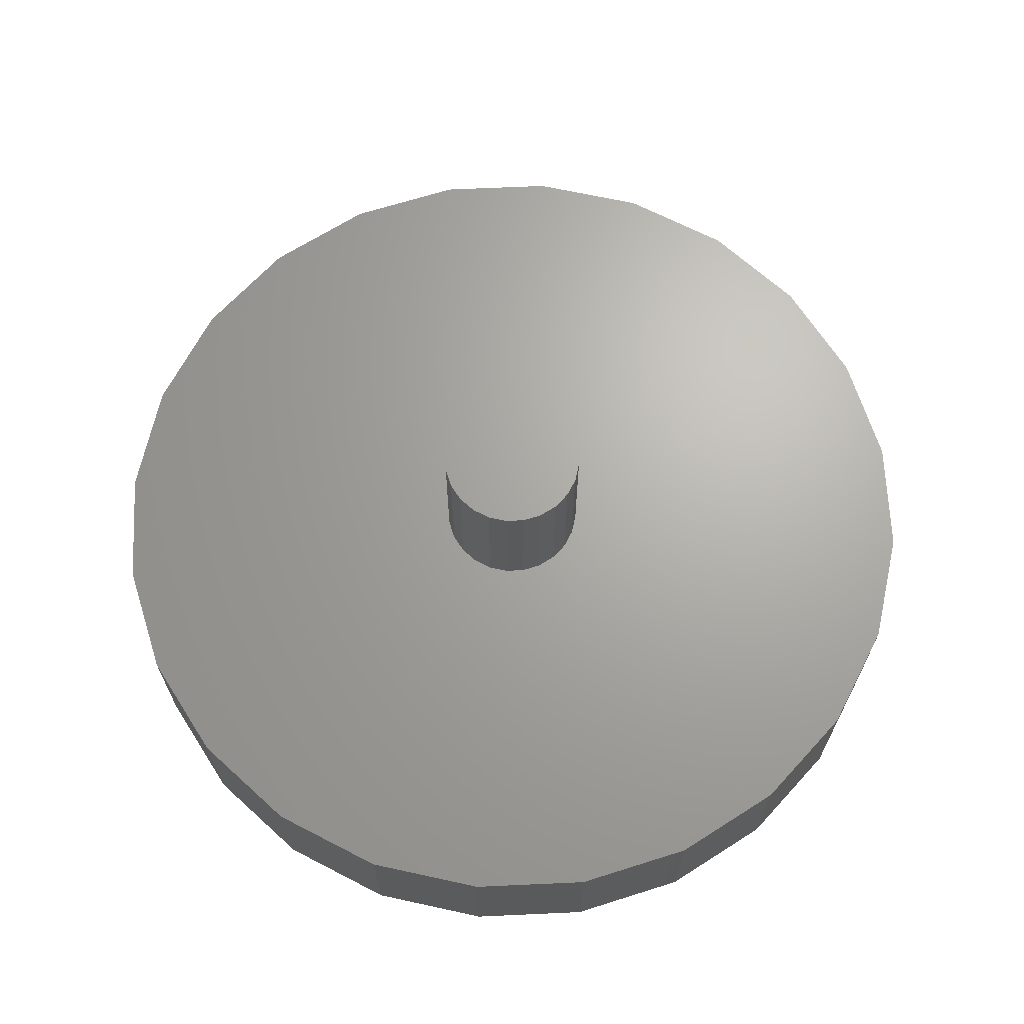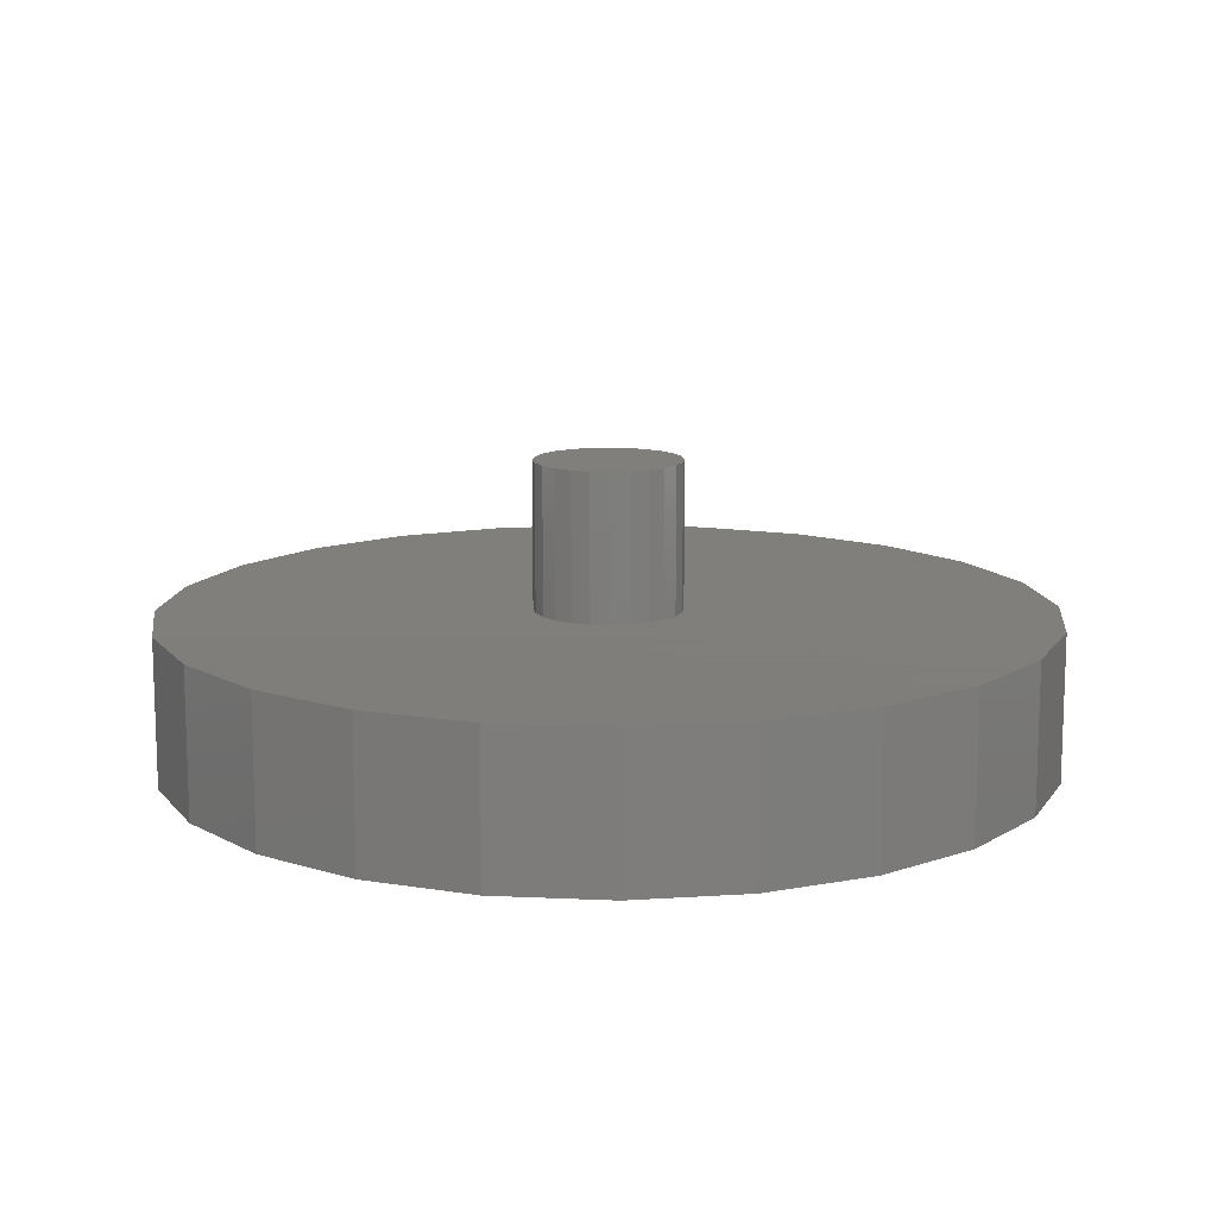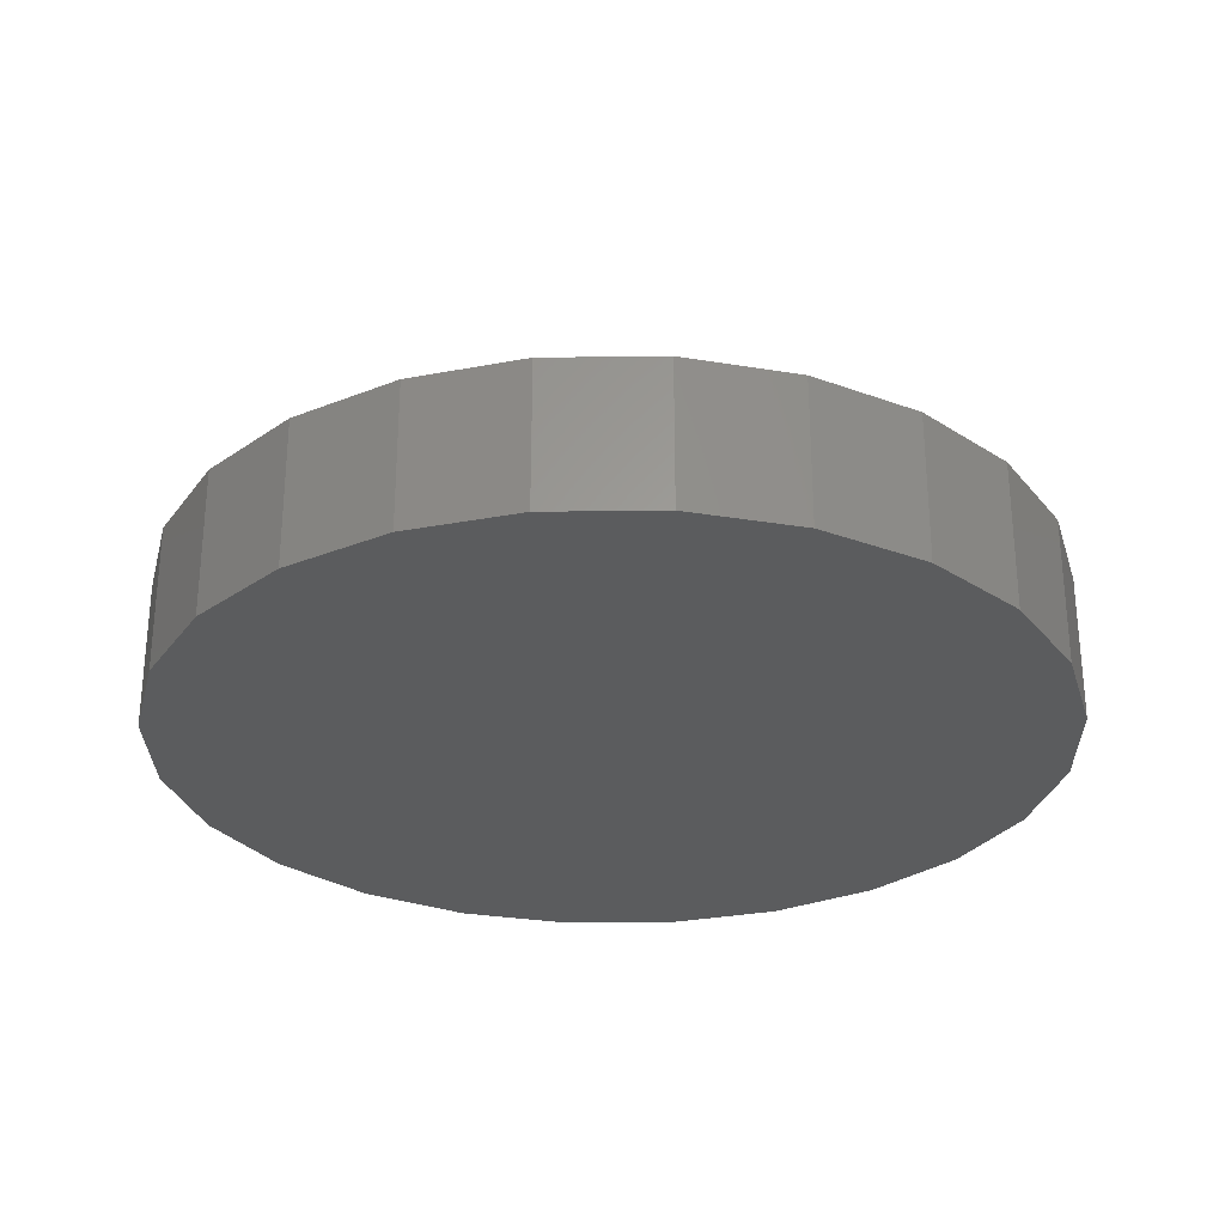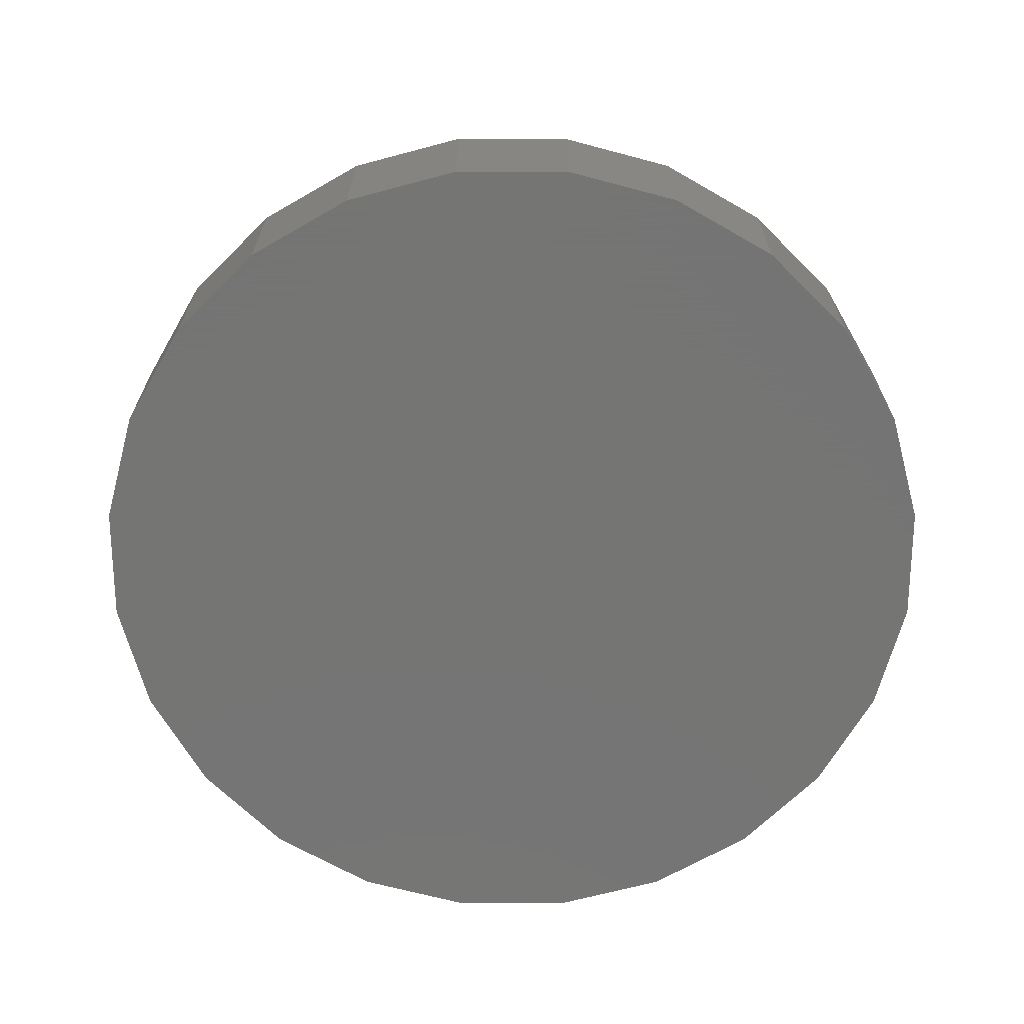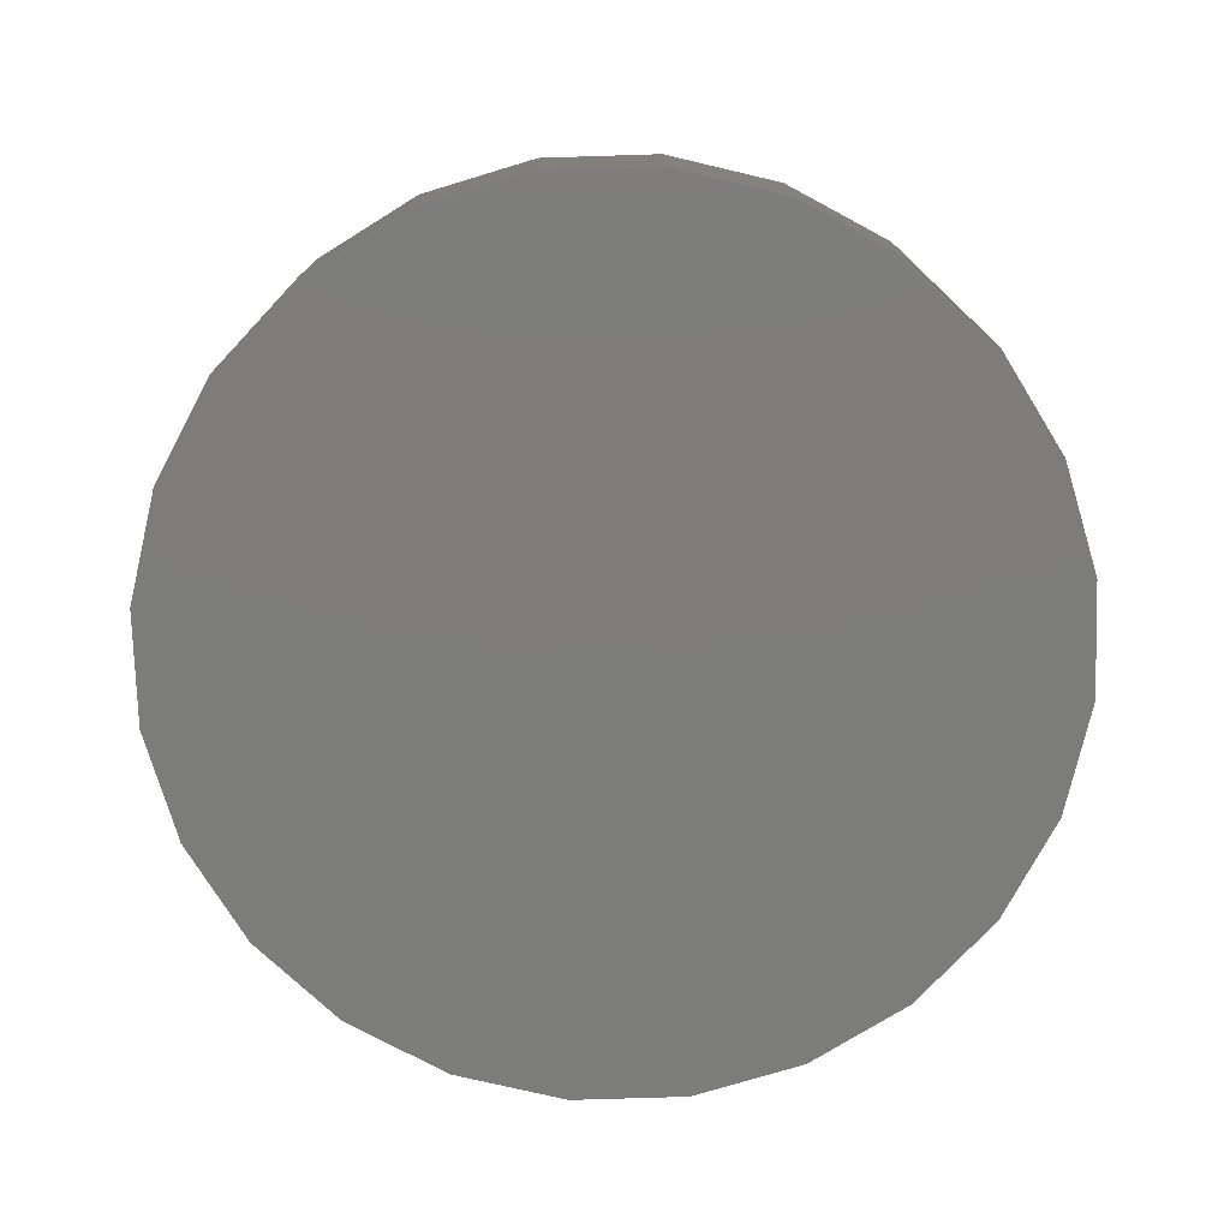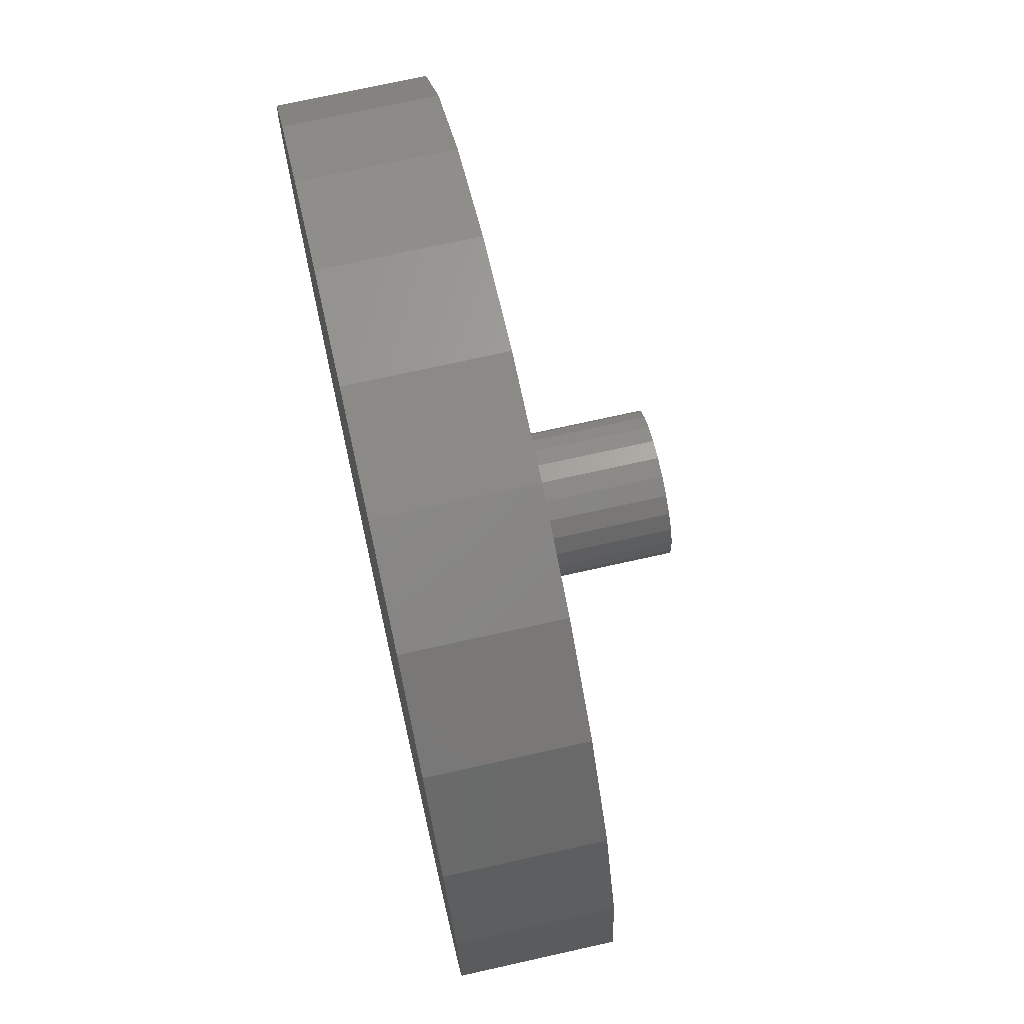
<metadata>
{"format":"stl","ext":"stl","renderer":"f3d","projection":"perspective","resolution":1024,"background":"white","views":[{"elev":66.9,"azim":169.9,"up":"+Z"},{"elev":12.5,"azim":-76.3,"up":"+Z"},{"elev":-28.6,"azim":113.5,"up":"+Z"},{"elev":-67.1,"azim":67.5,"up":"+Z"},{"elev":-75.7,"azim":144.3,"up":"+Z"},{"elev":72.2,"azim":-102.6,"up":"+Y"}]}
</metadata>
<code>
# stl→obj: 96 verts, 188 faces
v 50.51 16.12 5
v 50.51 23.88 5
v 50 20 5
v 52.01 12.5 5
v 52.01 27.5 5
v 54.39 9.393 5
v 54.39 30.61 5
v 57.5 7.01 5
v 57.5 32.99 5
v 61.12 5.511 5
v 61.12 34.49 5
v 62.5 20 5
v 62.59 19.35 5
v 65 5 5
v 62.83 18.75 5
v 63.23 18.23 5
v 63.75 17.83 5
v 64.35 17.59 5
v 65 17.5 5
v 68.88 5.511 5
v 65.65 17.59 5
v 66.25 17.83 5
v 66.77 18.23 5
v 67.17 18.75 5
v 67.41 19.35 5
v 67.5 20 5
v 62.59 20.65 5
v 65 35 5
v 62.83 21.25 5
v 63.23 21.77 5
v 63.75 22.17 5
v 64.35 22.41 5
v 65 22.5 5
v 65.65 22.41 5
v 68.88 34.49 5
v 66.25 22.17 5
v 66.77 21.77 5
v 67.17 21.25 5
v 67.41 20.65 5
v 72.5 7.01 5
v 72.5 32.99 5
v 75.61 9.393 5
v 75.61 30.61 5
v 77.99 12.5 5
v 77.99 27.5 5
v 79.49 16.12 5
v 79.49 23.88 5
v 80 20 5
v 52.01 27.5 0
v 54.39 30.61 0
v 57.5 32.99 0
v 50.51 23.88 0
v 50.51 16.12 0
v 50 20 0
v 52.01 12.5 0
v 54.39 9.393 0
v 57.5 7.01 0
v 61.12 5.511 0
v 61.12 34.49 0
v 65 5 0
v 65 35 0
v 68.88 34.49 0
v 68.88 5.511 0
v 72.5 7.01 0
v 72.5 32.99 0
v 75.61 9.393 0
v 75.61 30.61 0
v 77.99 27.5 0
v 77.99 12.5 0
v 79.49 23.88 0
v 79.49 16.12 0
v 80 20 0
v 62.59 19.35 10
v 62.83 18.75 10
v 64.35 22.41 10
v 65 22.5 10
v 67.41 20.65 10
v 67.17 21.25 10
v 65.65 17.59 10
v 65 17.5 10
v 62.83 21.25 10
v 62.59 20.65 10
v 62.5 20 10
v 63.23 21.77 10
v 65.65 22.41 10
v 66.25 22.17 10
v 67.5 20 10
v 67.41 19.35 10
v 64.35 17.59 10
v 63.75 17.83 10
v 63.23 18.23 10
v 66.77 21.77 10
v 63.75 22.17 10
v 66.25 17.83 10
v 66.77 18.23 10
v 67.17 18.75 10
f 1 2 3
f 2 1 4
f 2 4 5
f 5 4 6
f 5 6 7
f 7 6 8
f 7 8 9
f 9 8 10
f 9 10 11
f 11 10 12
f 12 10 13
f 13 10 14
f 13 14 15
f 15 14 16
f 16 14 17
f 17 14 18
f 18 14 19
f 19 14 20
f 19 20 21
f 21 20 22
f 22 20 23
f 23 20 24
f 24 20 25
f 25 20 26
f 11 27 28
f 27 11 12
f 28 27 29
f 28 29 30
f 28 30 31
f 28 31 32
f 28 32 33
f 28 33 34
f 28 34 35
f 35 34 36
f 35 36 37
f 35 37 38
f 35 38 39
f 35 39 26
f 35 26 20
f 35 20 40
f 35 40 41
f 41 40 42
f 41 42 43
f 43 42 44
f 43 44 45
f 45 44 46
f 45 46 47
f 47 46 48
f 7 49 5
f 49 7 50
f 7 51 50
f 51 7 9
f 52 53 54
f 53 52 49
f 53 49 55
f 55 49 56
f 56 49 50
f 56 50 51
f 56 51 57
f 57 51 58
f 58 51 59
f 58 59 60
f 60 59 61
f 60 61 62
f 60 62 63
f 63 62 64
f 64 62 65
f 64 65 66
f 66 65 67
f 66 67 68
f 66 68 69
f 69 68 70
f 69 70 71
f 71 70 72
f 9 59 51
f 59 9 11
f 28 62 61
f 62 28 35
f 35 65 62
f 65 35 41
f 67 45 68
f 45 67 43
f 11 61 59
f 61 11 28
f 41 67 65
f 67 41 43
f 68 47 70
f 47 68 45
f 69 42 66
f 42 69 44
f 20 60 63
f 60 20 14
f 72 46 71
f 46 72 48
f 8 56 57
f 56 8 6
f 1 55 4
f 55 1 53
f 2 54 3
f 54 2 52
f 5 52 2
f 52 5 49
f 40 63 64
f 63 40 20
f 4 56 6
f 56 4 55
f 3 53 1
f 53 3 54
f 10 57 58
f 57 10 8
f 70 48 72
f 48 70 47
f 71 44 69
f 44 71 46
f 42 64 66
f 64 42 40
f 14 58 60
f 58 14 10
f 73 15 74
f 15 73 13
f 75 33 32
f 33 75 76
f 38 77 39
f 77 38 78
f 79 19 21
f 19 79 80
f 81 27 82
f 27 81 29
f 82 12 83
f 12 82 27
f 84 29 81
f 29 84 30
f 85 36 34
f 36 85 86
f 39 87 26
f 87 39 77
f 26 88 25
f 88 26 87
f 80 18 19
f 18 80 89
f 90 16 17
f 16 90 91
f 74 16 91
f 16 74 15
f 89 17 18
f 17 89 90
f 86 37 36
f 37 86 92
f 73 82 83
f 82 73 74
f 82 74 81
f 81 74 91
f 81 91 84
f 84 91 90
f 84 90 93
f 93 90 89
f 93 89 75
f 75 89 80
f 75 80 76
f 76 80 79
f 76 79 85
f 85 79 94
f 85 94 86
f 86 94 95
f 86 95 92
f 92 95 96
f 92 96 78
f 78 96 88
f 78 88 77
f 77 88 87
f 94 21 22
f 21 94 79
f 84 31 30
f 31 84 93
f 83 13 73
f 13 83 12
f 37 78 38
f 78 37 92
f 24 95 23
f 95 24 96
f 25 96 24
f 96 25 88
f 93 32 31
f 32 93 75
f 95 22 23
f 22 95 94
f 76 34 33
f 34 76 85

</code>
